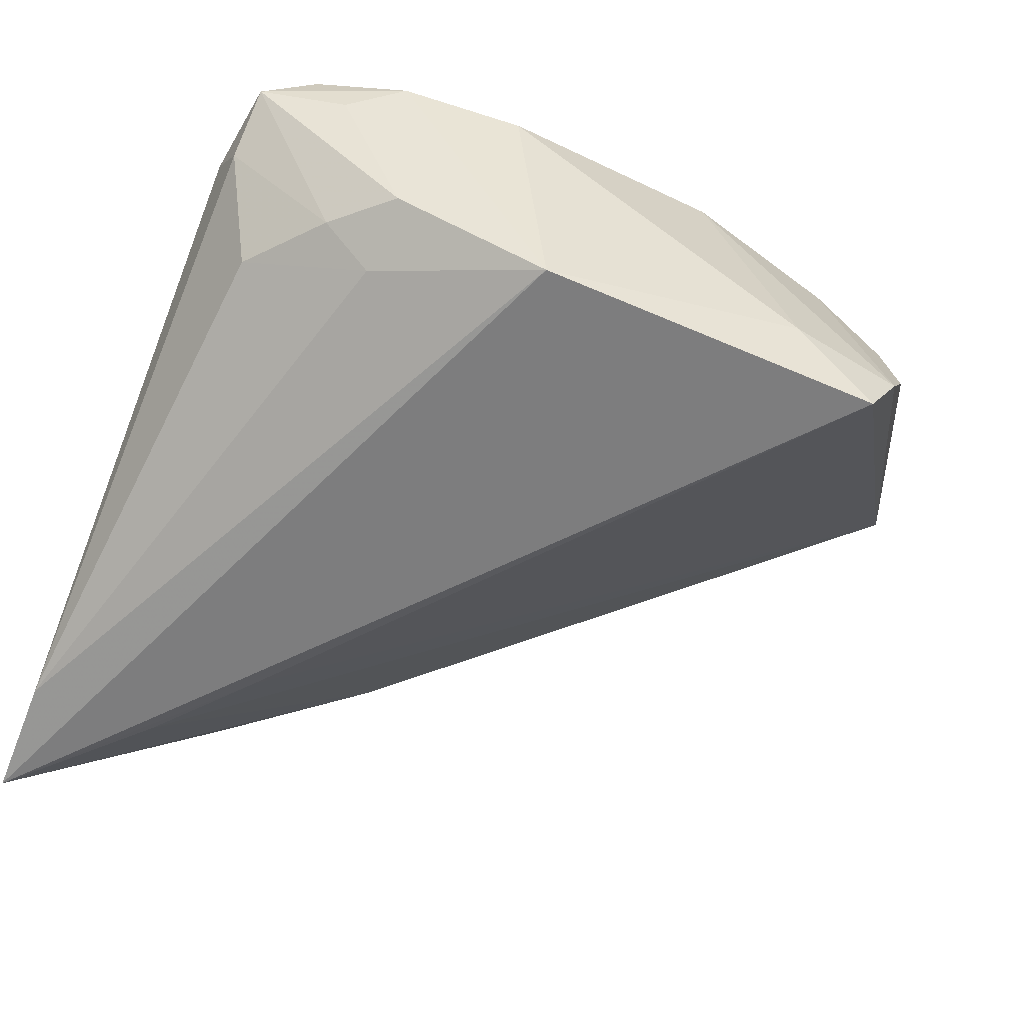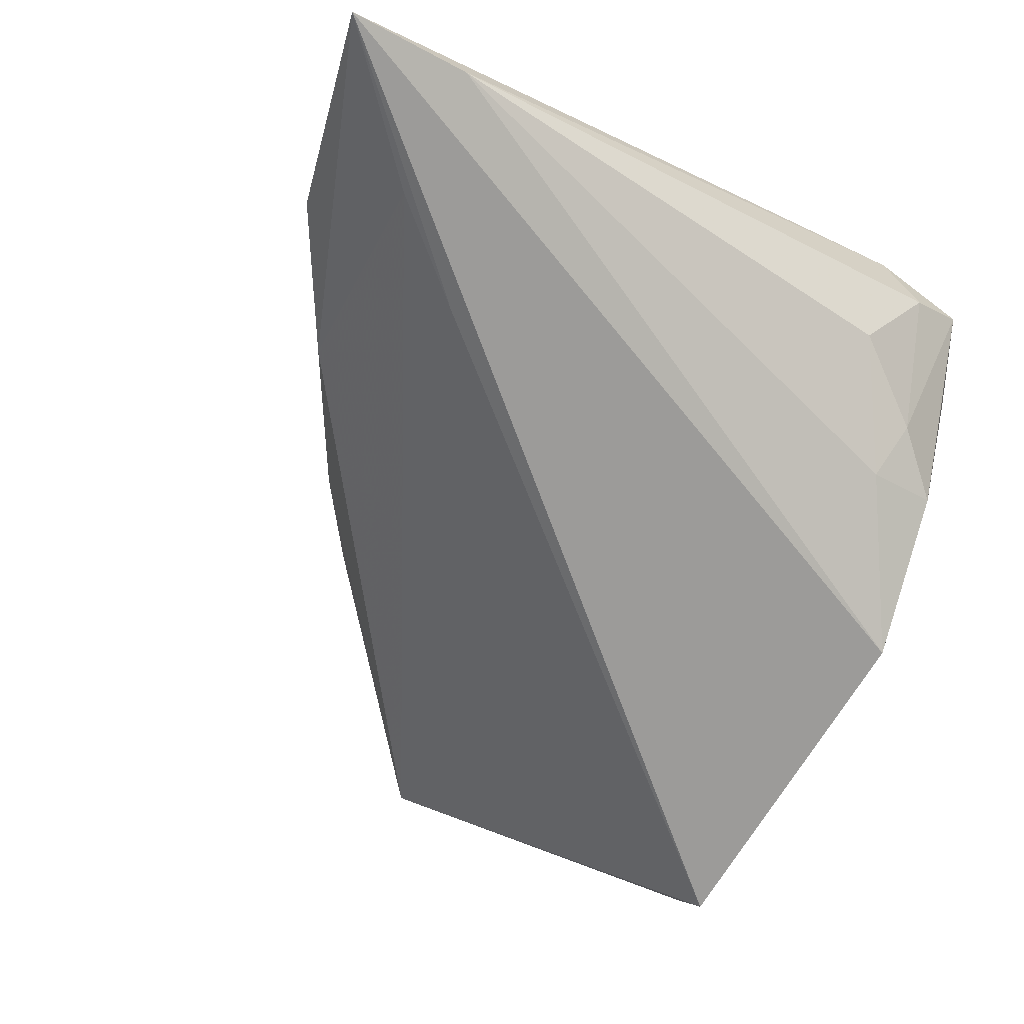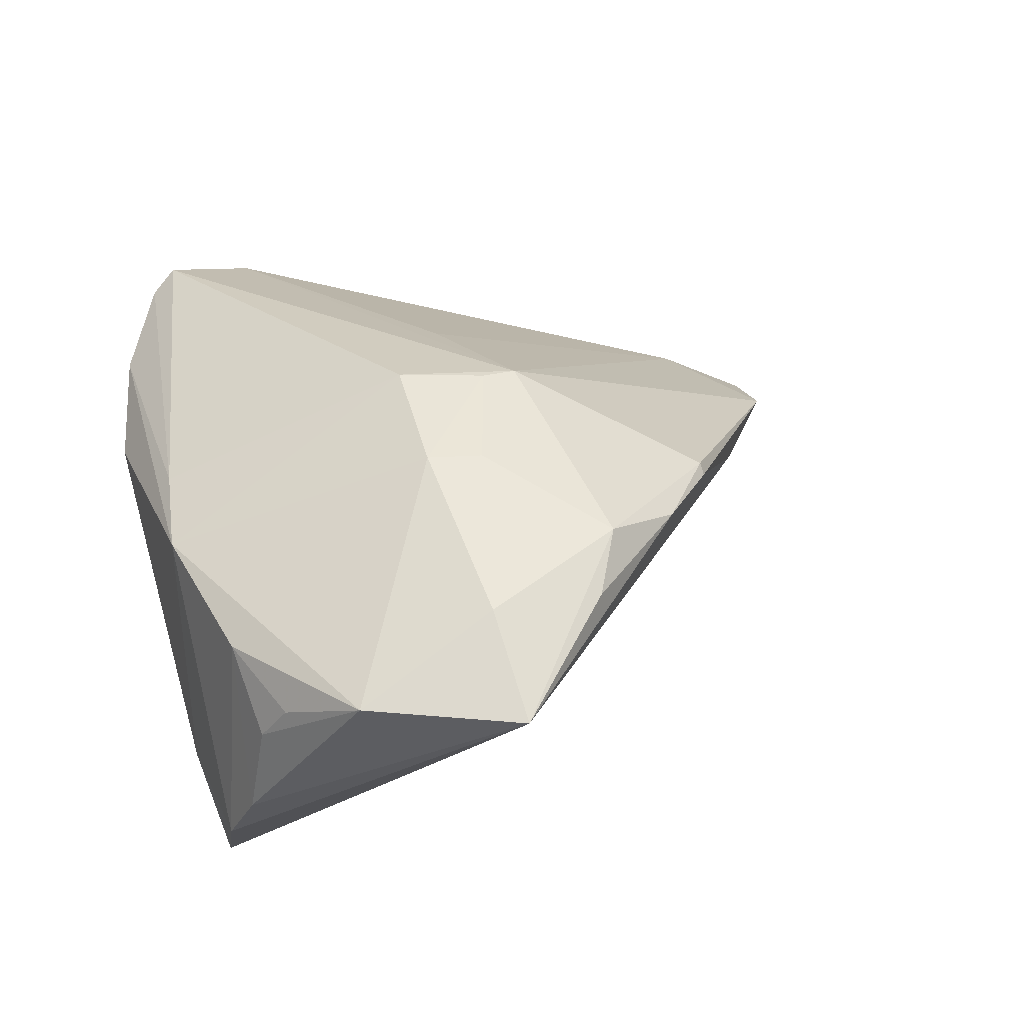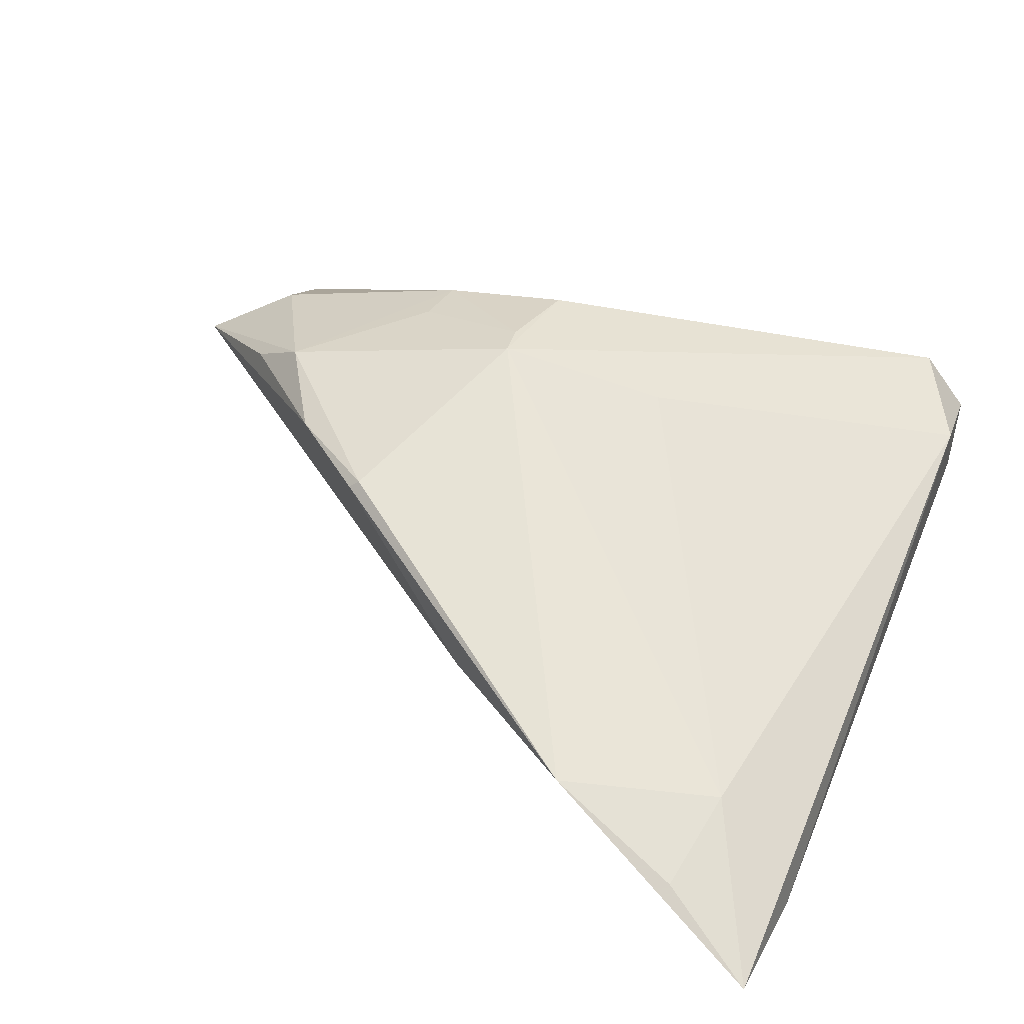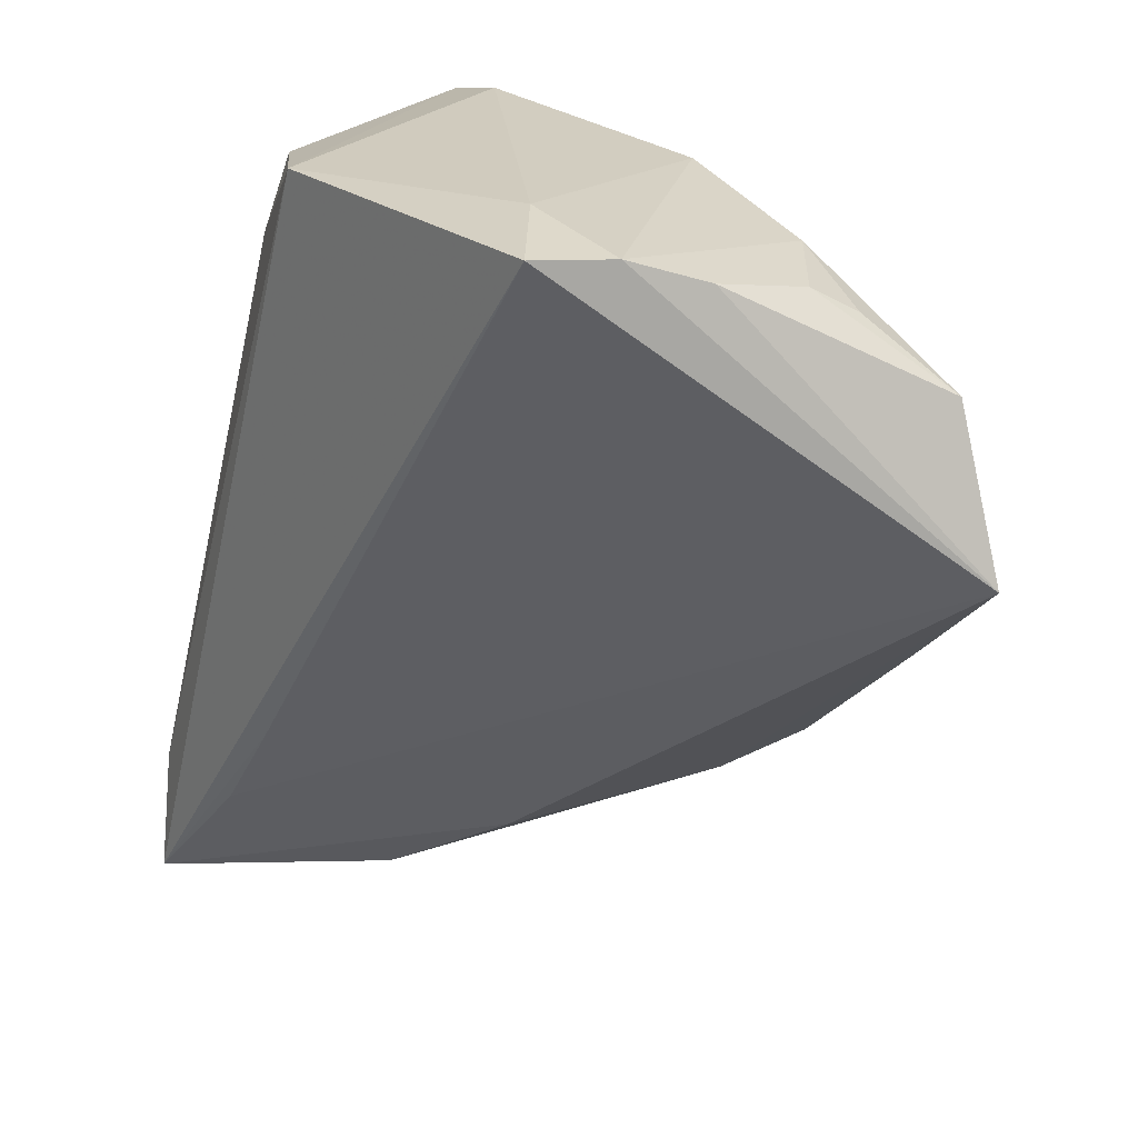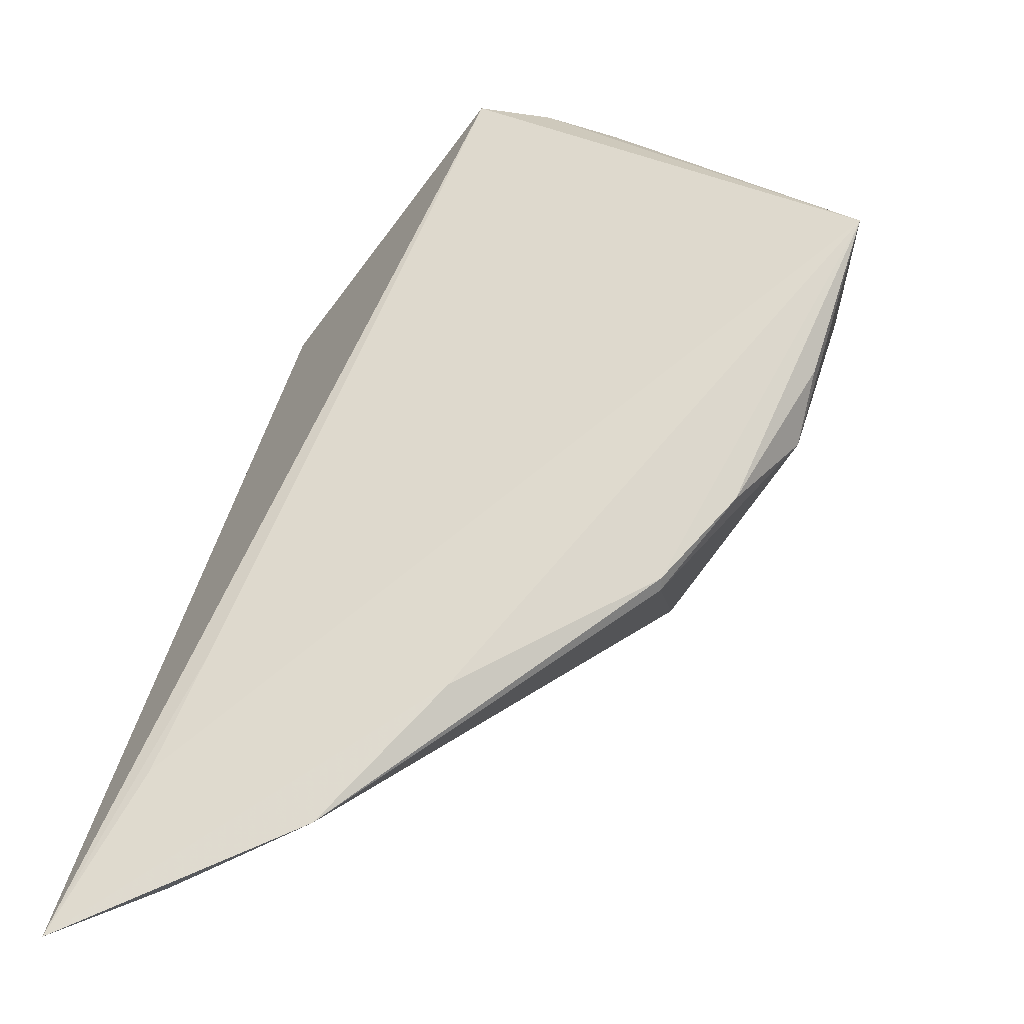
<metadata>
{"format":"obj","ext":"obj","renderer":"f3d","projection":"perspective","resolution":1024,"background":"white","views":[{"elev":-59.1,"azim":157.7,"up":"+Z"},{"elev":-69.9,"azim":60.8,"up":"+Z"},{"elev":40.3,"azim":-103.2,"up":"+Z"},{"elev":28.6,"azim":24.7,"up":"+Z"},{"elev":20.4,"azim":-126.0,"up":"+Y"},{"elev":-63.7,"azim":-126.1,"up":"+Y"}]}
</metadata>
<code>
v -0.02318 0.03514 0.007725
v -0.01052 -0.01942 0.01036
v 0.04475 0.02417 0.008335
v 0.04475 -0.03013 -0.02044
v 0.04466 -0.04278 -0.02185
v 0.01551 0.005433 0.0155
v -0.03241 0.03106 0.006255
v 0.02794 0.02938 -0.01565
v 0.0371 -0.03001 -0.009527
v -0.03081 0.03353 0.002014
v -0.0005166 -0.0001243 0.02075
v -0.0341 0.009917 0.01745
v -0.01334 0.0122 0.02083
v -0.03095 0.03533 -0.008049
v -0.01363 0.006405 0.02029
v -0.01943 -0.01303 0.01324
v 0.03786 0.03623 0.01105
v -0.001164 0.003514 0.02118
v 0.04339 0.03444 0.007481
v 0.02892 0.0406 0.007163
v 0.006918 -0.02872 -0.002471
v 0.01682 0.04278 0.003496
v -0.01551 0.03993 -0.01519
v 0.03468 0.03781 0.003919
v -0.02411 0.03785 -0.02185
v 0.03919 0.0336 0.01317
v 0.01234 0.03897 -0.02185
v 0.03533 -0.03948 -0.01439
v 0.003091 0.03846 0.009686
v -0.006849 0.03938 0.008682
v 0.02753 0.03684 -0.01288
v -0.0392 0.02443 0.01175
v -0.0252 -0.004808 0.01759
v 0.03318 0.03087 -0.0112
v -0.02777 0.0377 -0.01506
v 0.04384 0.02846 0.002526
v 0.03961 0.02233 -0.008886
v -0.009383 -0.0193 0.01117
v 0.0002174 0.01253 0.02185
v 0.03116 -0.02989 -0.02055
v -0.03169 -0.001893 0.01488
v 0.02224 -0.03766 -0.006912
v -0.04475 0.008738 0.0118
v 0.02281 -0.01991 -0.02072
f 25 27 5
f 14 43 32
f 32 43 12
f 44 25 5
f 43 25 44
f 35 43 14
f 35 25 43
f 4 3 5
f 5 27 4
f 5 3 9
f 42 9 11
f 12 43 33
f 1 32 30
f 1 35 14
f 30 35 1
f 20 22 30
f 27 22 20
f 20 31 27
f 40 44 5
f 43 44 40
f 25 35 23
f 27 25 23
f 23 22 27
f 30 22 23
f 23 35 30
f 36 4 37
f 19 3 36
f 3 4 36
f 8 4 27
f 27 31 8
f 37 4 8
f 6 3 11
f 11 9 6
f 6 9 3
f 5 9 28
f 28 42 5
f 9 42 28
f 12 33 13
f 13 32 12
f 30 32 13
f 13 39 30
f 38 42 11
f 11 33 38
f 14 32 10
f 10 1 14
f 26 3 19
f 11 3 26
f 26 39 11
f 19 31 24
f 24 20 19
f 31 20 24
f 34 36 37
f 37 8 34
f 34 8 31
f 34 31 19
f 19 36 34
f 15 13 33
f 5 42 21
f 21 40 5
f 43 40 21
f 41 33 43
f 32 1 7
f 7 10 32
f 1 10 7
f 29 20 30
f 30 39 29
f 39 26 29
f 18 33 11
f 18 15 33
f 13 15 18
f 11 39 18
f 39 13 18
f 16 41 43
f 16 38 33
f 33 41 16
f 42 38 2
f 2 21 42
f 38 16 2
f 43 21 2
f 2 16 43
f 20 29 17
f 17 29 26
f 19 20 17
f 17 26 19

</code>
